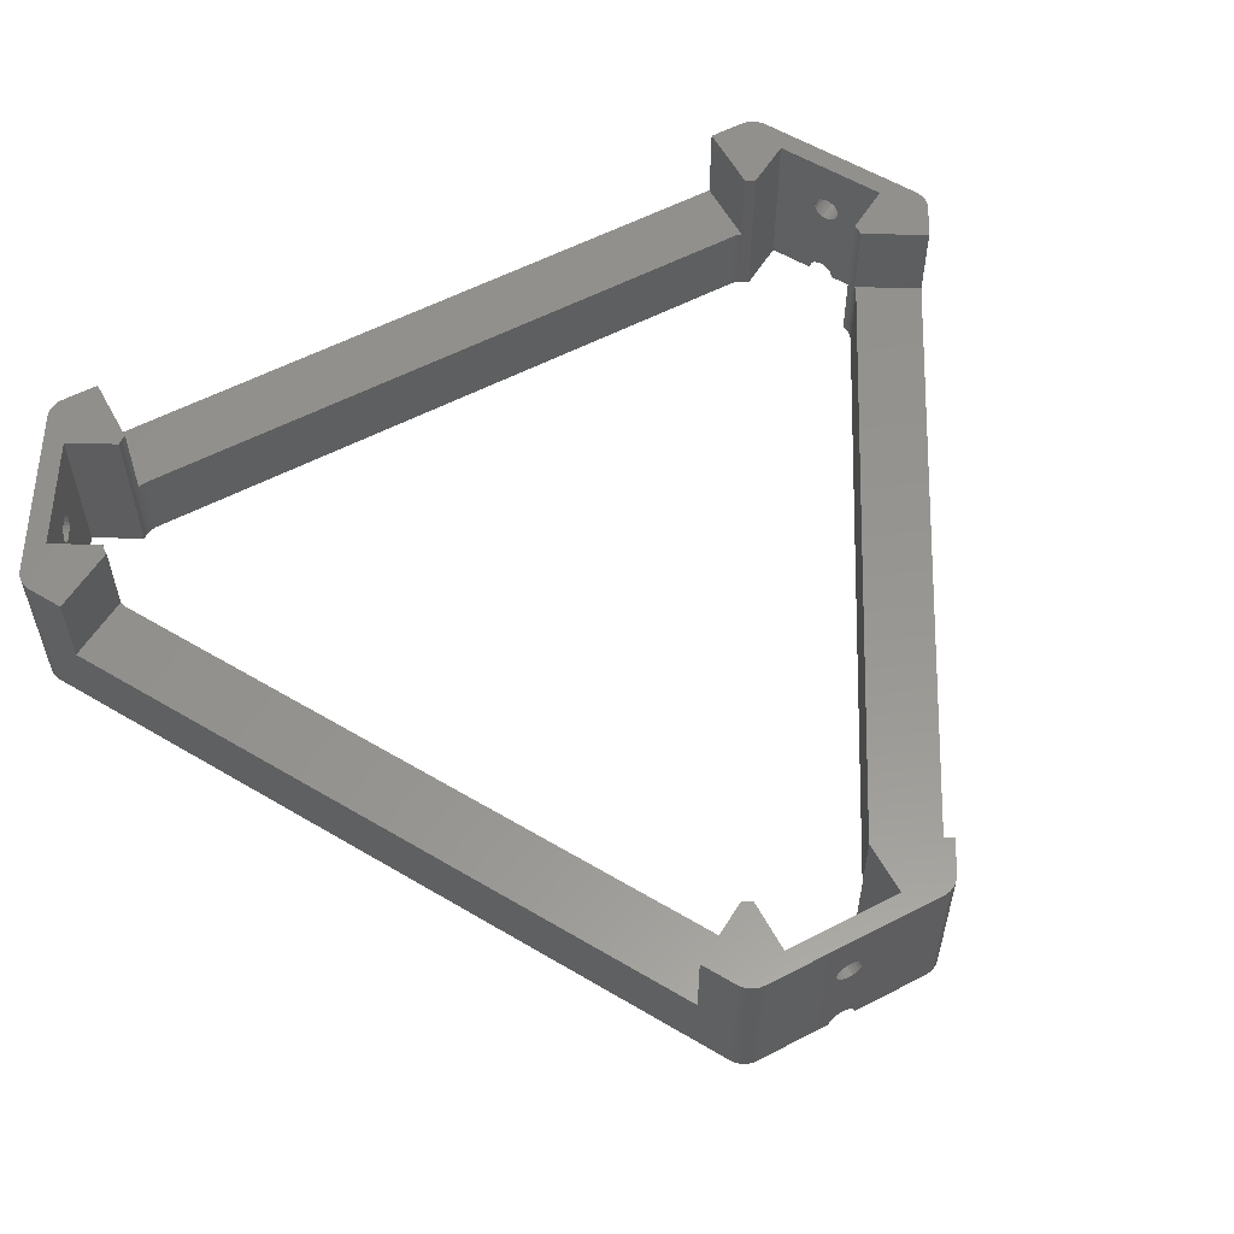
<metadata>
{"format":"stl","ext":"stl","renderer":"f3d","projection":"perspective","resolution":1024,"background":"white","views":[{"elev":57.6,"azim":61.7,"up":"+Z"}]}
</metadata>
<code>
# stl→obj: 415 verts, 842 faces
v 61 0 -60.8
v 63.5 0.4789 -60.87
v 63.5 0 -60.8
v 61 0.4789 -60.87
v 61 0.9191 -61.07
v 63.5 1.285 -61.39
v 63.5 0.9191 -61.07
v 61 1.285 -61.39
v 61 1.683 -62.26
v 63.5 1.546 -61.79
v 61 1.546 -61.79
v 63.5 1.683 -62.26
v 61 1.683 -62.5
v 63.5 1.683 -62.5
v 61 -7.47e-15 -60.8
v 63.5 -7.777e-15 -60.8
v 61 0.4789 -51.63
v 63.5 0 -51.7
v 63.5 0.4789 -51.63
v 61 0 -51.7
v 61 0 -48.3
v 63.5 0.4789 -48.37
v 63.5 0 -48.3
v 61 0.4789 -48.37
v 61 0.9191 -51.43
v 63.5 0.9191 -51.43
v 61 1.546 -50.71
v 63.5 1.683 -50.24
v 61 1.683 -50.24
v 63.5 1.546 -50.71
v 61 0.9191 -48.57
v 63.5 1.285 -48.89
v 63.5 0.9191 -48.57
v 61 1.285 -48.89
v 61 1.683 -49.76
v 63.5 1.546 -49.29
v 61 1.546 -49.29
v 63.5 1.683 -49.76
v 61 1.285 -51.11
v 63.5 1.285 -51.11
v 63.5 -7.777e-15 -51.7
v 61 -7.47e-15 -51.7
v 61 -7.47e-15 -48.3
v 63.5 -7.777e-15 -48.3
v 61 -7.2 -62.5
v 61 -1.683 -62.26
v 61 -1.683 -62.5
v 61 -1.683 -50.24
v 61 -7.2 -42.5
v 61 -0.4789 -60.87
v 61 -1.494e-14 -51.7
v 61 -1.494e-14 -60.8
v 61 -0.4789 -51.63
v 61 -0.9191 -61.07
v 61 -0.9191 -51.43
v 61 -1.285 -61.39
v 61 -1.285 -51.11
v 61 -1.546 -61.79
v 61 -1.546 -50.71
v 61 -0.4789 -48.37
v 61 -1.494e-14 -42.5
v 61 -1.494e-14 -48.3
v 61 -0.9191 -48.57
v 61 -1.285 -48.89
v 61 -1.546 -49.29
v 61 -1.683 -49.76
v 54.41 7.2 -62.5
v 61 7.2 -42.5
v 54.41 7.2 -42.5
v 61 7.2 -62.5
v -30.91 52.59 -60.87
v -31.75 54.99 -60.8
v -30.5 52.83 -60.8
v -32.16 54.75 -60.87
v -29.04 53.67 -62.5
v -30.29 55.83 -62.26
v -30.29 55.83 -62.5
v -29.04 53.67 -62.26
v -31.61 52.19 -61.39
v -32.55 54.53 -61.07
v -31.3 52.37 -61.07
v -32.86 54.35 -61.39
v -31.84 52.05 -61.79
v -33.21 54.15 -62.26
v -33.09 54.22 -61.79
v -31.96 51.99 -62.26
v -29.7 53.29 -61.07
v -30.64 55.63 -61.39
v -29.39 53.47 -61.39
v -30.95 55.45 -61.07
v -33.21 54.15 -62.5
v -31.96 51.99 -62.5
v -30.41 55.77 -61.79
v -29.16 53.6 -61.79
v -30.09 53.07 -60.87
v -31.34 55.23 -60.87
v -31.75 54.99 -51.7
v -30.91 52.59 -51.63
v -30.5 52.83 -51.7
v -32.16 54.75 -51.63
v -30.91 52.59 -48.37
v -31.75 54.99 -48.3
v -30.5 52.83 -48.3
v -32.16 54.75 -48.37
v -29.04 53.67 -50.24
v -30.29 55.83 -49.76
v -30.29 55.83 -50.24
v -29.04 53.67 -49.76
v -30.41 55.77 -50.71
v -29.16 53.6 -50.71
v -31.3 52.37 -51.43
v -32.55 54.53 -51.43
v -33.21 54.15 -50.24
v -31.84 52.05 -50.71
v -33.09 54.22 -50.71
v -31.96 51.99 -50.24
v -31.61 52.19 -48.89
v -32.55 54.53 -48.57
v -31.3 52.37 -48.57
v -32.86 54.35 -48.89
v -31.84 52.05 -49.29
v -33.21 54.15 -49.76
v -33.09 54.22 -49.29
v -31.96 51.99 -49.76
v -29.7 53.29 -48.57
v -30.64 55.63 -48.89
v -29.39 53.47 -48.89
v -30.95 55.45 -48.57
v -31.61 52.19 -51.11
v -32.86 54.35 -51.11
v -31.34 55.23 -51.63
v -30.09 53.07 -51.63
v -30.95 55.45 -51.43
v -29.7 53.29 -51.43
v -30.64 55.63 -51.11
v -29.39 53.47 -51.11
v -30.41 55.77 -49.29
v -29.16 53.6 -49.29
v -30.09 53.07 -48.37
v -31.34 55.23 -48.37
v -36.74 49.23 -42.5
v -24.26 56.43 -42.5
v -36.74 49.23 -62.5
v -24.26 56.43 -62.5
v -33.44 43.52 -42.5
v -33.44 43.52 -62.5
v -20.97 50.72 -62.5
v -20.97 50.72 -42.5
v -31.34 -55.23 -60.87
v -30.5 -52.83 -60.8
v -30.09 -53.07 -60.87
v -31.75 -54.99 -60.8
v -33.21 -54.15 -62.26
v -31.96 -51.99 -62.5
v -31.96 -51.99 -62.26
v -33.21 -54.15 -62.5
v -30.64 -55.63 -61.39
v -29.7 -53.29 -61.07
v -29.39 -53.47 -61.39
v -30.95 -55.45 -61.07
v -29.04 -53.67 -62.26
v -30.41 -55.77 -61.79
v -29.16 -53.6 -61.79
v -30.29 -55.83 -62.26
v -32.55 -54.53 -61.07
v -31.61 -52.19 -61.39
v -31.3 -52.37 -61.07
v -32.86 -54.35 -61.39
v -30.29 -55.83 -62.5
v -29.04 -53.67 -62.5
v -31.84 -52.05 -61.79
v -33.09 -54.22 -61.79
v -32.16 -54.75 -60.87
v -30.91 -52.59 -60.87
v -30.5 -52.83 -51.7
v -31.34 -55.23 -51.63
v -30.09 -53.07 -51.63
v -31.75 -54.99 -51.7
v -31.34 -55.23 -48.37
v -30.5 -52.83 -48.3
v -30.09 -53.07 -48.37
v -31.75 -54.99 -48.3
v -33.21 -54.15 -49.76
v -31.96 -51.99 -50.24
v -31.96 -51.99 -49.76
v -33.21 -54.15 -50.24
v -31.84 -52.05 -50.71
v -33.09 -54.22 -50.71
v -30.95 -55.45 -51.43
v -29.7 -53.29 -51.43
v -30.41 -55.77 -50.71
v -29.04 -53.67 -50.24
v -29.16 -53.6 -50.71
v -30.29 -55.83 -50.24
v -30.64 -55.63 -48.89
v -29.7 -53.29 -48.57
v -29.39 -53.47 -48.89
v -30.95 -55.45 -48.57
v -29.04 -53.67 -49.76
v -30.41 -55.77 -49.29
v -29.16 -53.6 -49.29
v -30.29 -55.83 -49.76
v -32.55 -54.53 -48.57
v -31.61 -52.19 -48.89
v -31.3 -52.37 -48.57
v -32.86 -54.35 -48.89
v -30.64 -55.63 -51.11
v -29.39 -53.47 -51.11
v -30.91 -52.59 -51.63
v -32.16 -54.75 -51.63
v -31.3 -52.37 -51.43
v -32.55 -54.53 -51.43
v -31.61 -52.19 -51.11
v -32.86 -54.35 -51.11
v -31.84 -52.05 -49.29
v -33.09 -54.22 -49.29
v -32.16 -54.75 -48.37
v -30.91 -52.59 -48.37
v -24.26 -56.43 -42.5
v -36.74 -49.23 -42.5
v -24.26 -56.43 -62.5
v -36.74 -49.23 -62.5
v -20.97 -50.72 -42.5
v -20.97 -50.72 -62.5
v -33.44 -43.52 -62.5
v -33.44 -43.52 -42.5
v 63.5 -1.555e-14 -60.8
v 63.5 -1.683 -62.5
v 63.5 -1.683 -62.26
v 63.5 -0.9191 -61.07
v 63.5 -1.285 -61.39
v 63.5 -1.546 -61.79
v 63.5 -0.4789 -60.87
v 63.5 -1.555e-14 -51.7
v 63.5 -1.555e-14 -48.3
v 63.5 -1.683 -50.24
v 63.5 -1.683 -49.76
v 63.5 -1.546 -50.71
v 63.5 -0.9191 -48.57
v 63.5 -1.285 -48.89
v 63.5 -0.4789 -51.63
v 63.5 -0.9191 -51.43
v 63.5 -1.285 -51.11
v 63.5 -1.546 -49.29
v 63.5 -0.4789 -48.37
v 54.41 -7.2 -42.5
v 54.41 -7.2 -62.5
v 58.13 15.83 -52.93
v 53.53 8.707 -52.93
v 53.83 8.383 -52.93
v 53.14 9.011 -52.93
v -15.36 58.25 -52.93
v -18.77 50.53 -52.93
v -19.23 50.71 -52.93
v -19.65 50.81 -52.93
v -19.65 50.81 -42.5
v -15.36 58.25 -42.5
v 58.13 15.83 -42.5
v 53.83 8.383 -42.5
v -42.77 42.43 -52.93
v -34.18 42.43 -42.5
v -42.77 42.43 -42.5
v -34.18 42.43 -52.93
v -34.37 41.52 -52.93
v -34.37 -41.52 -52.93
v -34.31 42.01 -52.93
v -34.31 -42.01 -52.93
v -42.77 -42.43 -52.93
v -34.18 -42.43 -52.93
v -42.77 -42.43 -42.5
v -34.18 -42.43 -42.5
v 53.53 -8.707 -52.93
v 58.13 -15.83 -52.93
v 53.83 -8.383 -52.93
v 53.14 -9.011 -52.93
v -15.36 -58.25 -52.93
v -18.77 -50.53 -52.93
v -19.23 -50.71 -52.93
v -19.65 -50.81 -52.93
v 53.83 -8.383 -42.5
v 58.13 -15.83 -42.5
v -15.36 -58.25 -42.5
v -19.65 -50.81 -42.5
v 63.5 11 -42.5
v 63.46 11.49 -62.5
v 63.46 11.49 -42.5
v 63.5 11 -62.5
v -22.22 60.49 -42.5
v -41.28 49.49 -42.5
v -22.22 60.49 -62.5
v -41.28 49.49 -62.5
v 63.5 -11 -62.5
v 63.5 -11 -42.5
v 62.14 13.51 -42.5
v 62.14 13.51 -62.5
v -19.37 60.57 -42.5
v -19.37 60.57 -62.5
v -41.28 -49.49 -42.5
v -22.22 -60.49 -42.5
v -41.28 -49.49 -62.5
v -22.22 -60.49 -62.5
v -19.83 -60.76 -62.5
v -19.37 -60.57 -42.5
v -19.83 -60.76 -42.5
v -19.37 -60.57 -62.5
v 63.34 11.97 -62.5
v 63.34 11.97 -42.5
v -42.7 47.55 -62.5
v -42.56 48.02 -42.5
v -42.56 48.02 -62.5
v -42.7 47.55 -42.5
v -42.77 47.06 -62.5
v -42.77 47.06 -42.5
v -42.77 -47.06 -62.5
v -42.77 -47.06 -42.5
v -41.68 -49.21 -62.5
v -41.68 -49.21 -42.5
v 62.14 -13.51 -42.5
v 62.14 -13.51 -62.5
v 63.14 12.43 -62.5
v 63.14 12.43 -42.5
v 62.87 12.84 -42.5
v 63.46 -11.49 -42.5
v 62.53 13.21 -42.5
v 63.34 -11.97 -42.5
v 63.14 -12.43 -42.5
v 53.87 8.343 -42.5
v 54.34 7.474 -42.5
v 54.14 7.928 -42.5
v 62.87 -12.84 -42.5
v 62.53 -13.21 -42.5
v 54.34 -7.474 -42.5
v 54.14 -7.928 -42.5
v 53.87 -8.343 -42.5
v -33.64 -43.32 -42.5
v -33.93 -42.92 -42.5
v -34.16 -42.48 -42.5
v -42.04 -48.86 -42.5
v -42.33 -48.47 -42.5
v -42.56 -48.02 -42.5
v -42.7 -47.55 -42.5
v -19.71 -50.82 -42.5
v -20.2 -50.85 -42.5
v -20.7 -50.79 -42.5
v -20.31 -60.87 -42.5
v -20.81 -60.89 -42.5
v -21.3 -60.84 -42.5
v -21.78 -60.7 -42.5
v -19.71 50.82 -42.5
v -19.83 60.76 -42.5
v -20.31 60.87 -42.5
v -20.2 50.85 -42.5
v -20.81 60.89 -42.5
v -20.7 50.79 -42.5
v -21.3 60.84 -42.5
v -21.78 60.7 -42.5
v -33.64 43.32 -42.5
v -33.93 42.92 -42.5
v -34.16 42.48 -42.5
v -41.68 49.21 -42.5
v -42.04 48.86 -42.5
v -42.33 48.47 -42.5
v -42.7 -47.55 -62.5
v -42.33 -48.47 -62.5
v -42.56 -48.02 -62.5
v 62.53 -13.21 -62.5
v 62.87 -12.84 -62.5
v 63.14 -12.43 -62.5
v 63.46 -11.49 -62.5
v -20.31 60.87 -62.5
v -20.81 60.89 -62.5
v -21.3 60.84 -62.5
v -19.83 60.76 -62.5
v 62.87 12.84 -62.5
v 62.53 13.21 -62.5
v -42.33 48.47 -62.5
v -42.04 48.86 -62.5
v -41.68 49.21 -62.5
v 54.34 7.474 -62.5
v 54.14 7.928 -62.5
v 53.87 8.343 -62.5
v 53.53 8.707 -62.5
v 53.14 9.011 -62.5
v -18.77 50.53 -62.5
v -19.23 50.71 -62.5
v -19.71 50.82 -62.5
v -20.2 50.85 -62.5
v -20.7 50.79 -62.5
v -21.78 60.7 -62.5
v 53.87 -8.343 -62.5
v 54.34 -7.474 -62.5
v 54.14 -7.928 -62.5
v 53.53 -8.707 -62.5
v 53.14 -9.011 -62.5
v -18.77 -50.53 -62.5
v -19.23 -50.71 -62.5
v -19.71 -50.82 -62.5
v -20.31 -60.87 -62.5
v -20.2 -50.85 -62.5
v -20.81 -60.89 -62.5
v -20.7 -50.79 -62.5
v -21.3 -60.84 -62.5
v -21.78 -60.7 -62.5
v 63.34 -11.97 -62.5
v -34.37 -41.52 -62.5
v -34.37 41.52 -62.5
v -34.16 -42.48 -62.5
v -34.31 -42.01 -62.5
v -33.93 -42.92 -62.5
v -33.64 -43.32 -62.5
v -33.64 43.32 -62.5
v -33.93 42.92 -62.5
v -34.16 42.48 -62.5
v -34.31 42.01 -62.5
v -42.04 -48.86 -62.5
f 1 2 3
f 2 1 4
f 5 6 7
f 6 5 8
f 4 7 2
f 7 4 5
f 9 10 11
f 10 9 12
f 13 12 9
f 12 13 14
f 11 6 8
f 6 11 10
f 15 3 16
f 3 15 1
f 17 18 19
f 18 17 20
f 21 22 23
f 22 21 24
f 25 19 26
f 19 25 17
f 27 28 29
f 28 27 30
f 31 32 33
f 32 31 34
f 24 33 22
f 33 24 31
f 35 36 37
f 36 35 38
f 39 26 40
f 26 39 25
f 29 38 35
f 38 29 28
f 37 32 34
f 32 37 36
f 20 41 18
f 41 20 42
f 39 30 27
f 30 39 40
f 43 23 44
f 23 43 21
f 45 46 47
f 46 45 48
f 49 48 45
f 50 51 52
f 50 53 51
f 54 53 50
f 54 55 53
f 56 55 54
f 56 57 55
f 58 57 56
f 58 59 57
f 46 59 58
f 59 46 48
f 60 61 62
f 63 61 60
f 49 63 64
f 49 64 65
f 49 65 66
f 48 49 66
f 63 49 61
f 67 68 69
f 68 67 70
f 71 72 73
f 72 71 74
f 75 76 77
f 76 75 78
f 79 80 81
f 80 79 82
f 81 74 71
f 74 81 80
f 83 84 85
f 84 83 86
f 87 88 89
f 88 87 90
f 86 91 84
f 91 86 92
f 79 85 82
f 85 79 83
f 78 93 76
f 93 78 94
f 94 88 93
f 88 94 89
f 95 90 87
f 90 95 96
f 73 96 95
f 96 73 72
f 97 98 99
f 98 97 100
f 101 102 103
f 102 101 104
f 105 106 107
f 106 105 108
f 109 105 107
f 105 109 110
f 100 111 98
f 111 100 112
f 113 114 115
f 114 113 116
f 117 118 119
f 118 117 120
f 119 104 101
f 104 119 118
f 121 122 123
f 122 121 124
f 125 126 127
f 126 125 128
f 112 129 111
f 129 112 130
f 124 113 122
f 113 124 116
f 117 123 120
f 123 117 121
f 131 99 132
f 99 131 97
f 133 132 134
f 132 133 131
f 115 129 130
f 129 115 114
f 135 110 109
f 110 135 136
f 108 137 106
f 137 108 138
f 138 126 137
f 126 138 127
f 139 128 125
f 128 139 140
f 103 140 139
f 140 103 102
f 135 134 136
f 134 135 133
f 141 103 142
f 141 101 103
f 141 119 101
f 141 117 119
f 141 121 117
f 141 124 121
f 141 116 124
f 143 116 141
f 116 143 114
f 98 73 99
f 71 98 111
f 143 111 129
f 114 143 129
f 98 71 73
f 111 81 71
f 111 143 81
f 81 143 79
f 79 143 83
f 83 143 86
f 86 143 92
f 139 142 103
f 125 142 139
f 127 142 125
f 138 142 127
f 108 142 138
f 105 142 108
f 144 105 110
f 144 110 136
f 73 132 99
f 95 132 73
f 132 95 134
f 87 134 95
f 144 134 87
f 134 144 136
f 144 87 89
f 144 89 94
f 144 94 78
f 144 78 75
f 105 144 142
f 145 143 141
f 143 145 146
f 147 142 144
f 142 147 148
f 149 150 151
f 150 149 152
f 153 154 155
f 154 153 156
f 157 158 159
f 158 157 160
f 160 151 158
f 151 160 149
f 161 162 163
f 162 161 164
f 165 166 167
f 166 165 168
f 169 161 170
f 161 169 164
f 163 157 159
f 157 163 162
f 171 153 155
f 153 171 172
f 166 172 171
f 172 166 168
f 173 167 174
f 167 173 165
f 152 174 150
f 174 152 173
f 175 176 177
f 176 175 178
f 179 180 181
f 180 179 182
f 183 184 185
f 184 183 186
f 186 187 184
f 187 186 188
f 177 189 190
f 189 177 176
f 191 192 193
f 192 191 194
f 195 196 197
f 196 195 198
f 198 181 196
f 181 198 179
f 199 200 201
f 200 199 202
f 203 204 205
f 204 203 206
f 190 207 208
f 207 190 189
f 194 199 192
f 199 194 202
f 201 195 197
f 195 201 200
f 209 178 175
f 178 209 210
f 211 210 209
f 210 211 212
f 207 193 208
f 193 207 191
f 188 213 187
f 213 188 214
f 215 183 185
f 183 215 216
f 204 216 215
f 216 204 206
f 217 205 218
f 205 217 203
f 182 218 180
f 218 182 217
f 213 212 211
f 212 213 214
f 219 180 220
f 219 181 180
f 219 196 181
f 219 197 196
f 219 201 197
f 219 199 201
f 219 192 199
f 221 192 219
f 192 221 193
f 177 150 175
f 151 177 190
f 221 190 208
f 193 221 208
f 177 151 150
f 190 158 151
f 190 221 158
f 158 221 159
f 159 221 163
f 163 221 161
f 161 221 170
f 218 220 180
f 205 220 218
f 204 220 205
f 215 220 204
f 185 220 215
f 184 220 185
f 222 184 187
f 222 187 213
f 150 209 175
f 174 209 150
f 209 174 211
f 167 211 174
f 222 211 167
f 211 222 213
f 222 167 166
f 222 166 171
f 222 171 155
f 222 155 154
f 184 222 220
f 221 223 224
f 223 221 219
f 220 225 226
f 225 220 222
f 52 16 227
f 16 52 15
f 228 46 229
f 46 228 47
f 56 230 231
f 230 56 54
f 229 58 232
f 58 229 46
f 232 56 231
f 56 232 58
f 54 233 230
f 233 54 50
f 50 227 233
f 227 50 52
f 42 234 41
f 234 42 51
f 62 44 235
f 44 62 43
f 236 66 237
f 66 236 48
f 238 48 236
f 48 238 59
f 64 239 240
f 239 64 63
f 51 241 234
f 241 51 53
f 53 242 241
f 242 53 55
f 243 59 238
f 59 243 57
f 237 65 244
f 65 237 66
f 244 64 240
f 64 244 65
f 63 245 239
f 245 63 60
f 60 235 245
f 235 60 62
f 55 243 242
f 243 55 57
f 8 70 11
f 70 27 29
f 5 70 8
f 70 39 27
f 25 70 5
f 70 25 39
f 4 25 5
f 4 17 25
f 1 17 4
f 1 20 17
f 15 20 1
f 15 42 20
f 52 42 15
f 42 52 51
f 9 70 13
f 11 70 9
f 70 29 68
f 35 68 29
f 37 68 35
f 34 68 37
f 31 68 34
f 61 31 24
f 61 24 21
f 61 21 43
f 61 43 62
f 31 61 68
f 45 246 49
f 246 45 247
f 248 249 250
f 248 251 249
f 252 251 248
f 252 253 251
f 252 254 253
f 254 252 255
f 256 252 257
f 252 256 255
f 250 258 248
f 258 250 259
f 260 261 262
f 261 260 263
f 264 260 265
f 266 260 264
f 260 266 263
f 267 268 269
f 265 268 267
f 268 265 260
f 269 270 271
f 270 269 268
f 272 273 274
f 275 273 272
f 275 276 273
f 277 276 275
f 278 276 277
f 276 278 279
f 273 280 274
f 280 273 281
f 282 279 283
f 279 282 276
f 284 285 286
f 285 284 287
f 288 102 289
f 288 140 102
f 288 128 140
f 288 126 128
f 288 137 126
f 288 106 137
f 288 107 106
f 290 107 288
f 107 290 109
f 131 72 97
f 96 131 133
f 90 133 135
f 109 290 135
f 131 96 72
f 133 90 96
f 88 135 290
f 135 88 90
f 88 290 93
f 93 290 76
f 76 290 77
f 104 289 102
f 118 289 104
f 120 289 118
f 123 289 120
f 122 289 123
f 113 289 122
f 291 113 115
f 291 115 130
f 72 100 97
f 74 100 72
f 100 74 112
f 80 112 74
f 112 80 130
f 82 130 80
f 130 82 291
f 291 82 85
f 291 85 84
f 291 84 91
f 113 291 289
f 40 287 30
f 287 10 12
f 6 287 40
f 287 6 10
f 26 6 40
f 26 7 6
f 19 7 26
f 19 2 7
f 18 2 19
f 18 3 2
f 41 3 18
f 41 16 3
f 234 16 41
f 234 227 16
f 241 227 234
f 241 233 227
f 242 233 241
f 242 230 233
f 243 230 242
f 243 231 230
f 292 243 238
f 243 292 231
f 292 238 236
f 231 292 232
f 28 284 38
f 284 36 38
f 284 32 36
f 284 33 32
f 284 22 33
f 284 23 22
f 284 44 23
f 284 235 44
f 293 235 284
f 235 293 245
f 293 236 237
f 232 292 229
f 245 293 239
f 293 240 239
f 293 244 240
f 293 237 244
f 236 293 292
f 229 292 228
f 284 28 287
f 30 287 28
f 287 12 14
f 294 248 258
f 248 295 252
f 295 248 294
f 252 296 257
f 252 297 296
f 297 252 295
f 298 182 299
f 298 217 182
f 298 203 217
f 298 206 203
f 298 216 206
f 298 183 216
f 298 186 183
f 300 186 298
f 186 300 188
f 210 152 178
f 173 210 212
f 165 212 214
f 188 300 214
f 210 173 152
f 212 165 173
f 168 214 300
f 214 168 165
f 168 300 172
f 172 300 153
f 153 300 156
f 179 299 182
f 198 299 179
f 195 299 198
f 200 299 195
f 202 299 200
f 194 299 202
f 301 194 191
f 301 191 207
f 152 176 178
f 149 176 152
f 176 149 189
f 160 189 149
f 189 160 207
f 157 207 160
f 207 157 301
f 301 157 162
f 301 162 164
f 301 164 169
f 194 301 299
f 302 303 304
f 303 302 305
f 286 306 307
f 306 286 285
f 308 309 310
f 309 308 311
f 312 260 313
f 312 268 260
f 314 268 312
f 315 268 314
f 268 315 270
f 313 260 262
f 316 298 317
f 298 316 300
f 303 276 282
f 276 305 273
f 305 276 303
f 273 318 281
f 273 319 318
f 319 273 305
f 307 320 321
f 320 307 306
f 294 284 286
f 284 61 293
f 294 286 307
f 49 293 61
f 294 307 321
f 318 293 49
f 294 321 322
f 293 318 323
f 294 322 324
f 323 318 325
f 284 294 68
f 325 318 326
f 284 68 61
f 258 68 294
f 327 68 258
f 68 328 69
f 68 329 328
f 68 327 329
f 327 258 259
f 326 318 330
f 330 318 331
f 49 281 318
f 332 49 246
f 333 49 332
f 334 49 333
f 49 334 281
f 281 334 280
f 335 220 226
f 336 220 335
f 337 220 336
f 270 337 271
f 337 270 220
f 220 315 298
f 298 315 317
f 317 315 338
f 338 315 339
f 339 315 340
f 220 270 315
f 340 315 341
f 342 282 283
f 219 282 342
f 282 219 303
f 219 342 343
f 299 303 219
f 219 343 344
f 303 299 304
f 219 344 223
f 304 299 345
f 345 299 346
f 346 299 347
f 347 299 348
f 220 299 219
f 299 220 298
f 142 257 296
f 257 349 256
f 288 296 350
f 257 142 349
f 288 350 351
f 349 142 352
f 288 351 353
f 352 142 354
f 288 353 355
f 288 355 356
f 296 288 142
f 354 142 148
f 288 141 142
f 141 288 289
f 141 357 145
f 141 358 357
f 141 359 358
f 262 359 141
f 313 141 289
f 313 289 360
f 313 360 361
f 313 361 362
f 313 362 309
f 313 309 311
f 262 141 313
f 359 262 261
f 312 311 308
f 311 312 313
f 363 315 314
f 315 363 341
f 364 340 365
f 340 364 339
f 319 331 318
f 331 319 366
f 331 367 330
f 367 331 366
f 330 368 326
f 368 330 367
f 323 292 293
f 292 323 369
f 370 353 351
f 353 370 371
f 371 355 353
f 355 371 372
f 373 351 350
f 351 373 370
f 321 374 322
f 374 321 320
f 375 294 324
f 294 375 295
f 376 361 377
f 361 376 362
f 310 362 376
f 362 310 309
f 291 360 289
f 360 291 378
f 70 287 14
f 295 287 70
f 287 295 285
f 285 295 306
f 306 295 320
f 320 295 374
f 70 14 13
f 374 295 375
f 379 70 67
f 380 70 379
f 381 70 380
f 70 381 295
f 382 295 381
f 383 295 382
f 384 295 383
f 384 297 295
f 385 297 384
f 386 297 385
f 144 297 386
f 144 386 387
f 290 297 144
f 144 387 388
f 297 290 373
f 144 388 147
f 373 290 370
f 370 290 371
f 371 290 372
f 372 290 389
f 77 144 75
f 144 77 290
f 390 45 319
f 45 391 247
f 45 392 391
f 45 390 392
f 319 393 390
f 319 394 393
f 319 395 394
f 305 395 319
f 305 396 395
f 305 397 396
f 301 305 302
f 305 221 397
f 301 302 398
f 397 221 399
f 301 398 400
f 399 221 401
f 301 400 402
f 301 402 403
f 305 301 221
f 401 221 224
f 169 221 301
f 221 169 170
f 319 292 369
f 319 369 404
f 319 404 368
f 319 368 367
f 319 367 366
f 292 319 45
f 292 45 228
f 228 45 47
f 156 222 154
f 405 314 406
f 300 222 156
f 407 314 408
f 222 314 407
f 314 222 300
f 409 222 407
f 410 222 409
f 222 410 225
f 411 143 146
f 412 143 411
f 413 143 412
f 414 143 413
f 406 143 414
f 408 314 405
f 143 91 92
f 143 291 91
f 312 406 314
f 314 300 316
f 406 312 143
f 314 316 415
f 143 312 291
f 314 415 364
f 291 312 378
f 314 364 365
f 378 312 377
f 314 365 363
f 377 312 376
f 376 312 310
f 310 312 308
f 365 341 363
f 341 365 340
f 415 317 338
f 317 415 316
f 415 339 364
f 339 415 338
f 402 346 347
f 346 402 400
f 398 304 345
f 304 398 302
f 400 345 346
f 345 400 398
f 325 369 323
f 369 325 404
f 326 404 325
f 404 326 368
f 297 350 296
f 350 297 373
f 372 356 355
f 356 372 389
f 389 288 356
f 288 389 290
f 322 375 324
f 375 322 374
f 378 361 360
f 361 378 377
f 403 347 348
f 347 403 402
f 301 348 299
f 348 301 403
f 265 406 264
f 406 265 405
f 384 251 253
f 251 384 383
f 263 359 261
f 359 263 413
f 266 413 263
f 413 266 414
f 395 278 277
f 278 395 396
f 380 327 381
f 327 380 329
f 335 409 336
f 409 335 410
f 394 277 275
f 277 394 395
f 392 332 391
f 332 392 333
f 264 414 266
f 414 264 406
f 67 328 379
f 328 67 69
f 383 249 251
f 249 383 382
f 382 250 249
f 381 250 382
f 327 250 381
f 250 327 259
f 379 329 380
f 329 379 328
f 387 349 352
f 349 387 386
f 147 354 148
f 354 147 388
f 267 405 265
f 405 267 408
f 336 407 337
f 407 336 409
f 401 223 344
f 223 401 224
f 397 343 342
f 343 397 399
f 393 275 272
f 275 393 394
f 390 333 392
f 333 390 334
f 358 411 357
f 411 358 412
f 359 412 358
f 412 359 413
f 349 255 256
f 386 255 349
f 386 254 255
f 254 386 385
f 388 352 354
f 352 388 387
f 271 337 269
f 269 408 267
f 269 407 408
f 407 269 337
f 225 335 226
f 335 225 410
f 399 344 343
f 344 399 401
f 278 396 279
f 279 342 283
f 279 397 342
f 397 279 396
f 391 246 247
f 246 391 332
f 390 274 334
f 393 274 390
f 274 393 272
f 334 274 280
f 411 145 357
f 145 411 146
f 385 253 254
f 253 385 384

</code>
